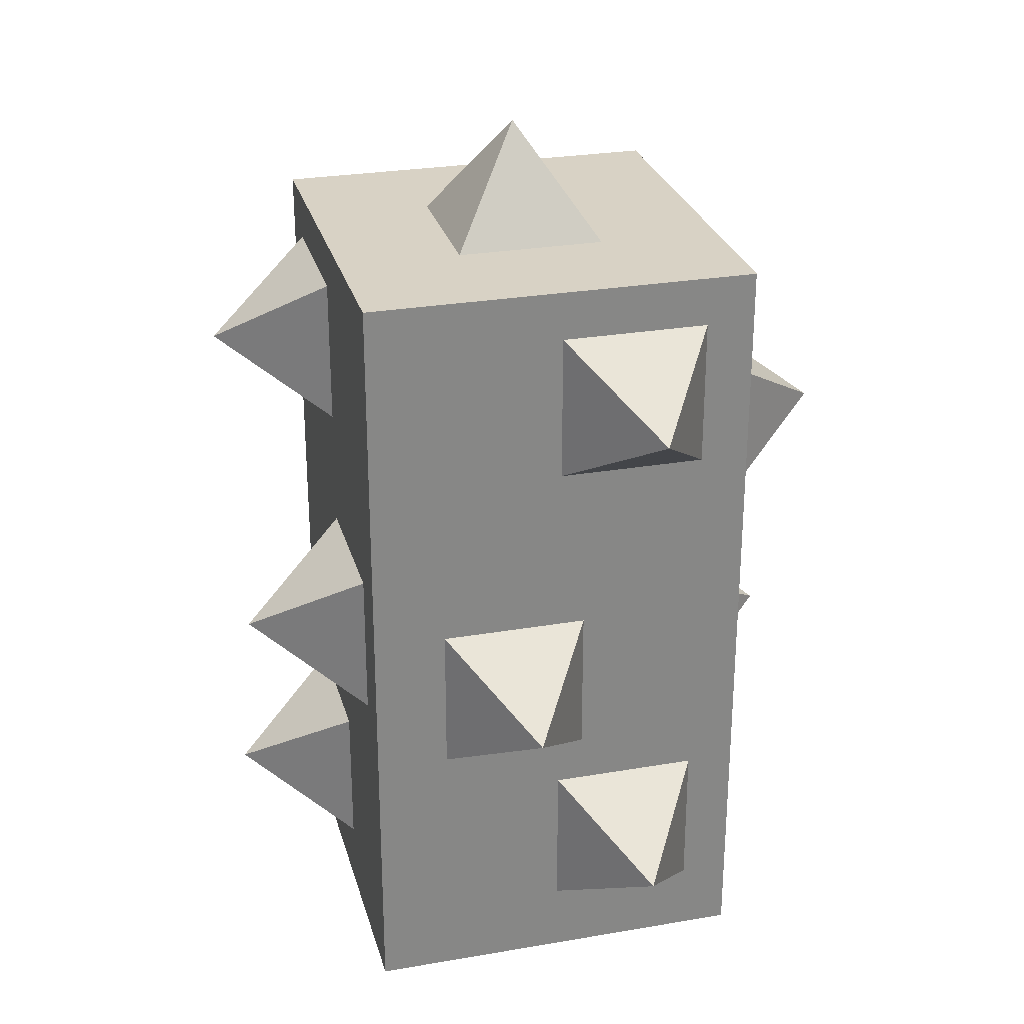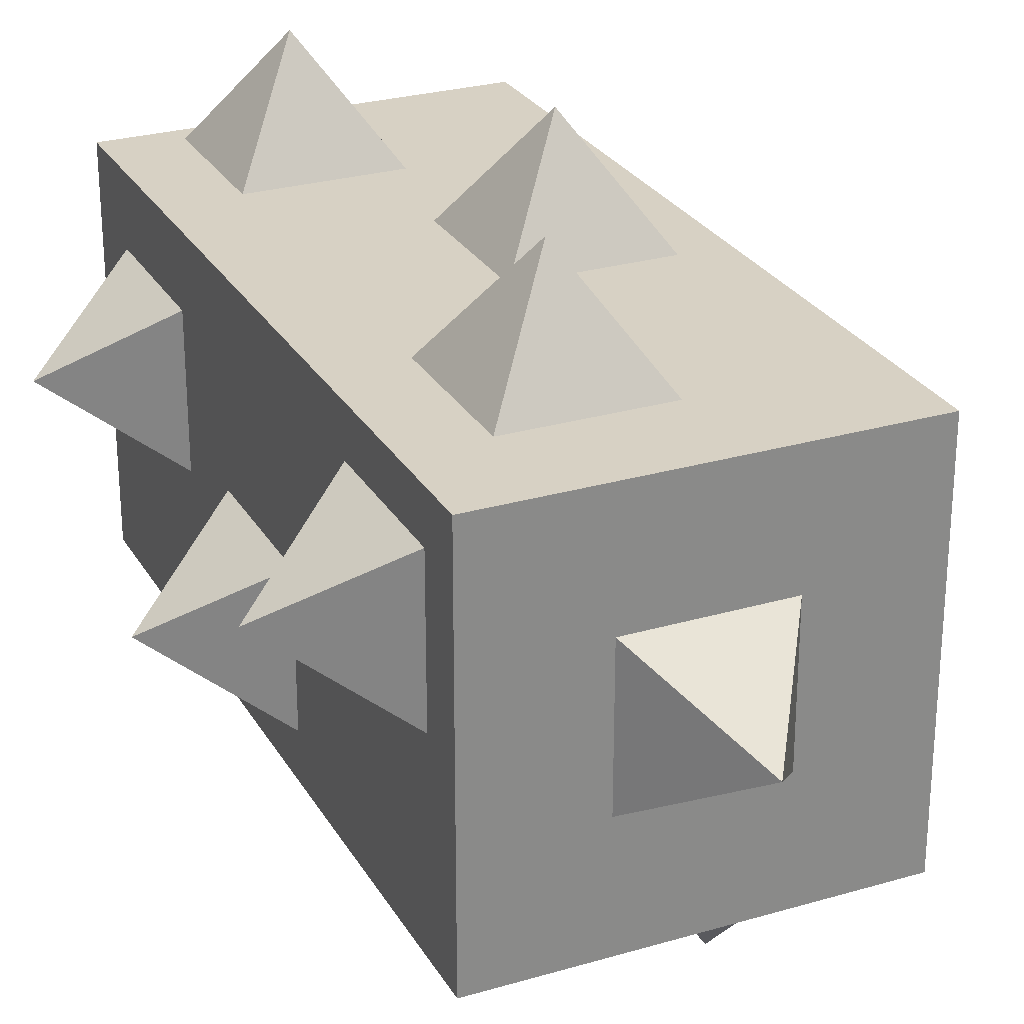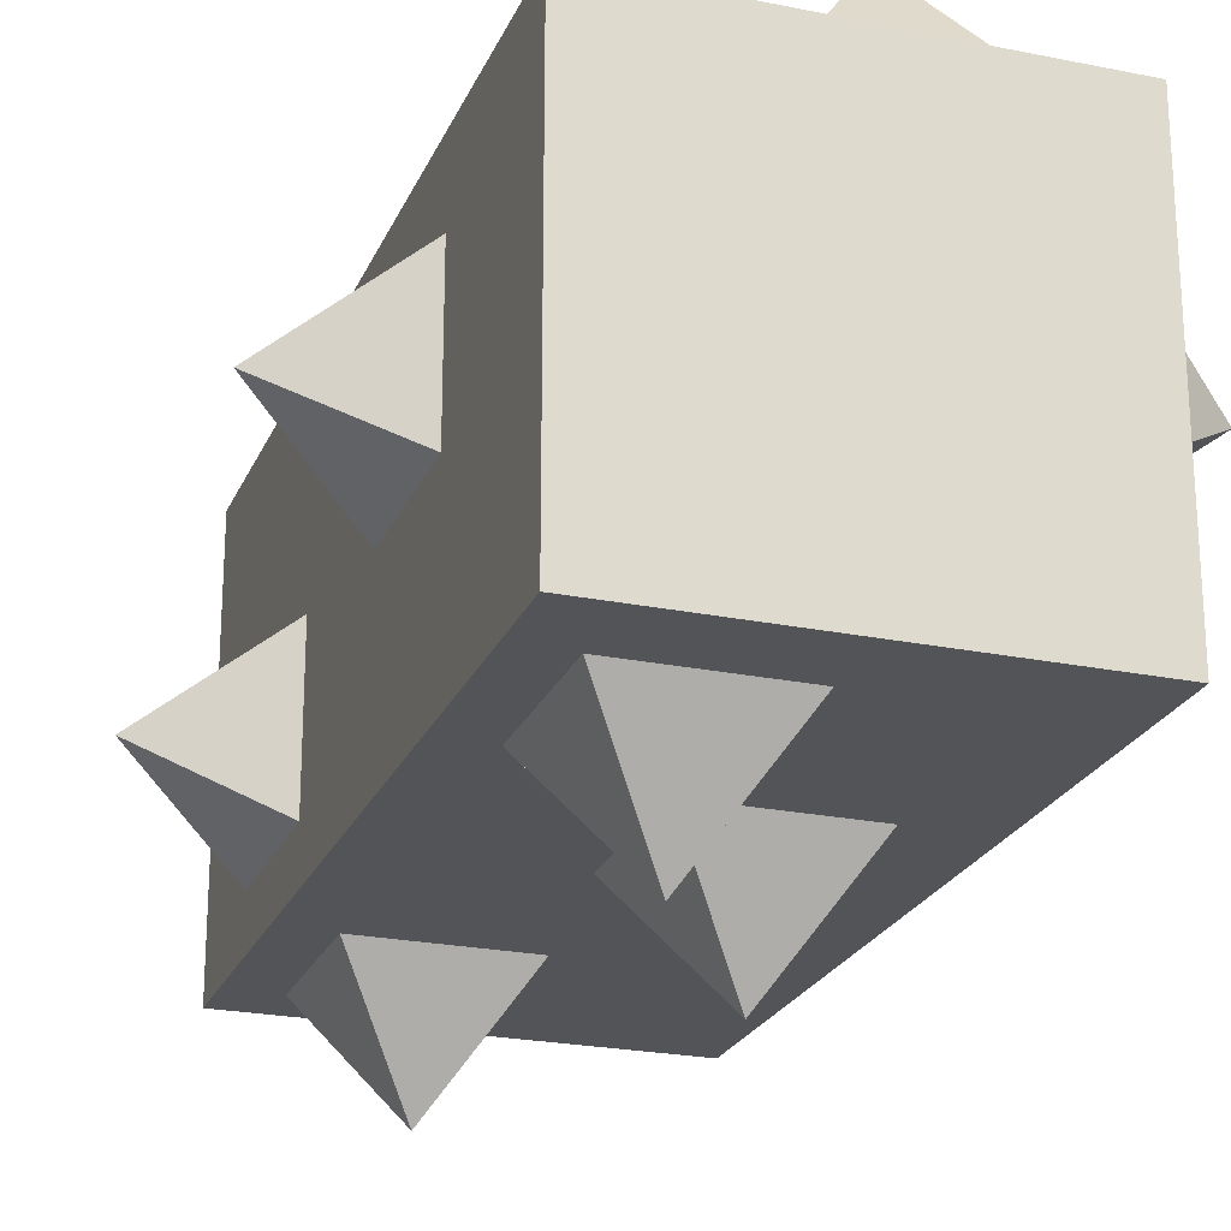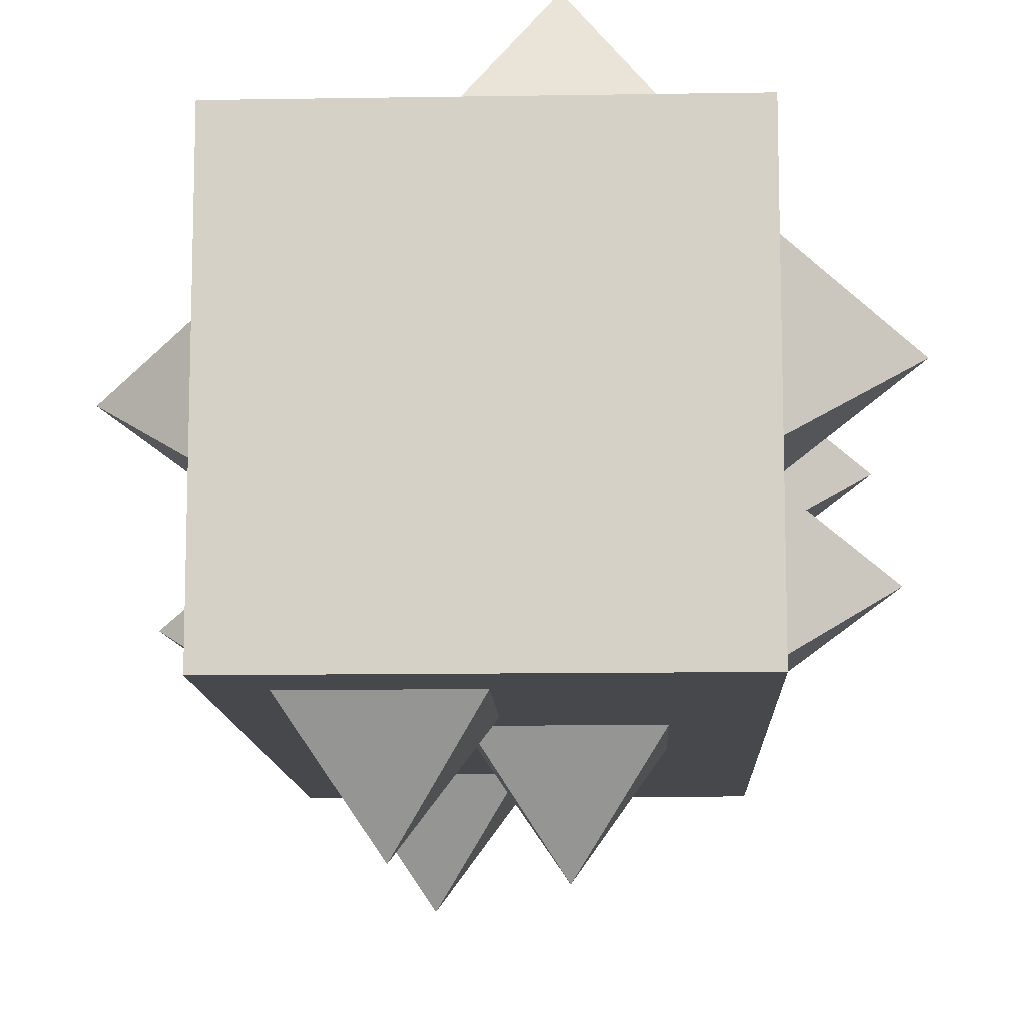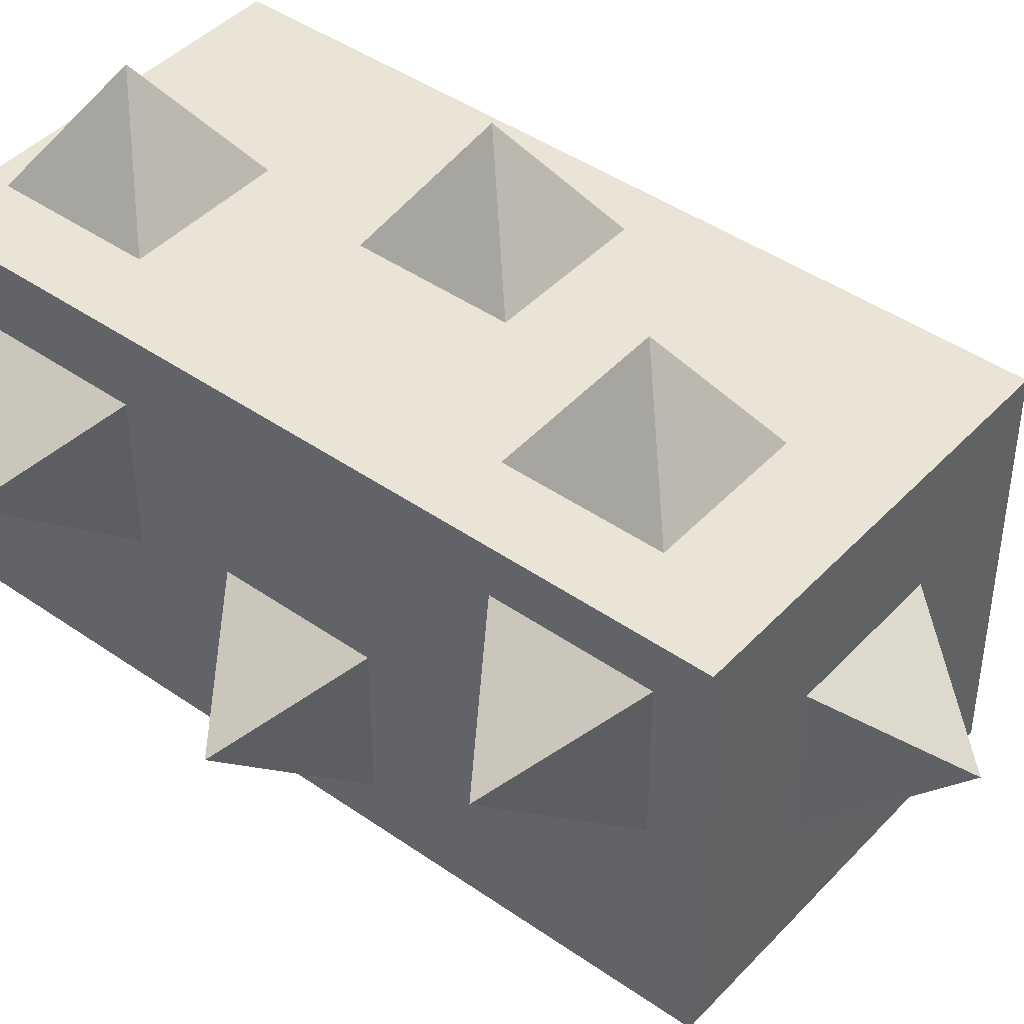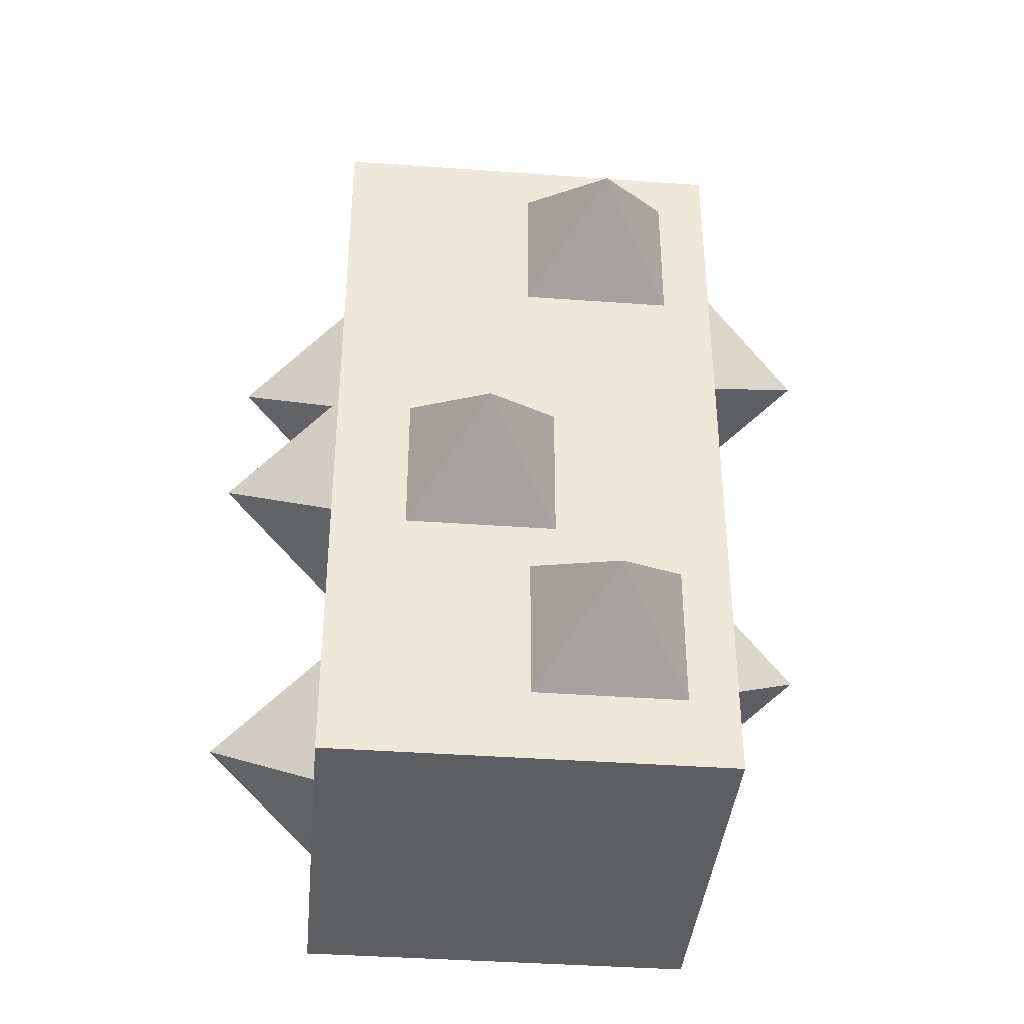
<metadata>
{"format":"obj","ext":"obj","renderer":"f3d","projection":"perspective","resolution":1024,"background":"white","views":[{"elev":27.7,"azim":-14.7,"up":"+Z"},{"elev":27.1,"azim":-24.4,"up":"+Y"},{"elev":-23.3,"azim":161.0,"up":"+Y"},{"elev":-11.3,"azim":-177.7,"up":"+Y"},{"elev":43.8,"azim":-50.6,"up":"+Y"},{"elev":-39.2,"azim":-5.2,"up":"+Z"}]}
</metadata>
<code>
g fort_volcano_thorn_small001
v 0.5 -0.5 0
v -0.5 0.5 0
v -0.5 -0.5 0
v 0.5 0.5 0
v 0.5 0.5 2
v -0.5 -0.5 2
v -0.5 0.5 2
v 0.5 -0.5 2
v 0.5 0.5 0
v 0.5 -0.5 2
v 0.5 0.5 2
v 0.5 -0.5 0
v -0.5 0.5 0
v 0.5 0.5 2
v -0.5 0.5 2
v 0.5 0.5 0
v -0.5 -0.5 0
v -0.5 0.5 2
v -0.5 -0.5 2
v -0.5 0.5 0
v 0.5 -0.5 0
v -0.5 -0.5 2
v 0.5 -0.5 2
v -0.5 -0.5 0
v -0.000654 -0.4993 1.498
v 0.1881 -0.7824 1.687
v 0.3768 -0.4993 1.498
v 0.3768 -0.4993 1.498
v 0.1881 -0.7824 1.687
v 0.3768 -0.4993 1.876
v 0.3768 -0.4993 1.876
v 0.1881 -0.7824 1.687
v -0.000654 -0.4993 1.876
v -0.000654 -0.4993 1.876
v 0.1881 -0.7824 1.687
v -0.000654 -0.4993 1.498
v -0.1875 0.1899 2
v 0.001219 0.00122 2.283
v -0.1875 -0.1875 2
v -0.1875 -0.1875 2
v 0.001219 0.00122 2.283
v 0.1899 -0.1875 2
v 0.1899 -0.1875 2
v 0.001219 0.00122 2.283
v 0.1899 0.1899 2
v 0.1899 0.1899 2
v 0.001219 0.00122 2.283
v -0.1875 0.1899 2
v -0.5 0.3774 1.498
v -0.7831 0.1887 1.686
v -0.5 0 1.498
v -0.5 0 1.498
v -0.7831 0.1887 1.686
v -0.5 0 1.875
v -0.5 0 1.875
v -0.7831 0.1887 1.686
v -0.5 0.3774 1.875
v -0.5 0.3774 1.875
v -0.7831 0.1887 1.686
v -0.5 0.3774 1.498
v -0.5 0.00244 0.8101
v -0.7831 -0.1863 0.9988
v -0.5 -0.375 0.8101
v -0.5 -0.375 0.8101
v -0.7831 -0.1863 0.9988
v -0.5 -0.375 1.188
v -0.5 -0.375 1.188
v -0.7831 -0.1863 0.9988
v -0.5 0.00244 1.188
v -0.5 0.00244 1.188
v -0.7831 -0.1863 0.9988
v -0.5 0.00244 0.8101
v -0.5 0.3125 0.1851
v -0.7831 0.1238 0.3738
v -0.5 -0.06494 0.1851
v -0.5 -0.06494 0.1851
v -0.7831 0.1238 0.3738
v -0.5 -0.06494 0.5625
v -0.5 -0.06494 0.5625
v -0.7831 0.1238 0.3738
v -0.5 0.3125 0.5625
v -0.5 0.3125 0.5625
v -0.7831 0.1238 0.3738
v -0.5 0.3125 0.1851
v -0.3125 -0.5 0.6851
v -0.1238 -0.7831 0.8738
v 0.06494 -0.5 0.6851
v 0.06494 -0.5 0.6851
v -0.1238 -0.7831 0.8738
v 0.06494 -0.5 1.062
v 0.06494 -0.5 1.062
v -0.1238 -0.7831 0.8738
v -0.3125 -0.5 1.062
v -0.3125 -0.5 1.062
v -0.1238 -0.7831 0.8738
v -0.3125 -0.5 0.6851
v -1e-06 -0.5 0.1851
v 0.1887 -0.7831 0.3738
v 0.3774 -0.5 0.1851
v 0.3774 -0.5 0.1851
v 0.1887 -0.7831 0.3738
v 0.3774 -0.5 0.5625
v 0.3774 -0.5 0.5625
v 0.1887 -0.7831 0.3738
v -1e-06 -0.5 0.5625
v -1e-06 -0.5 0.5625
v 0.1887 -0.7831 0.3738
v -1e-06 -0.5 0.1851
v 0.5 -0.375 1.312
v 0.7831 -0.1863 1.501
v 0.5 0.00244 1.312
v 0.5 0.00244 1.312
v 0.7831 -0.1863 1.501
v 0.5 0.00244 1.69
v 0.5 0.00244 1.69
v 0.7831 -0.1863 1.501
v 0.5 -0.375 1.69
v 0.5 -0.375 1.69
v 0.7831 -0.1863 1.501
v 0.5 -0.375 1.312
v 0.5 -0.06494 0.4976
v 0.7831 0.1238 0.6863
v 0.5 0.3125 0.4976
v 0.5 0.3125 0.4976
v 0.7831 0.1238 0.6863
v 0.5 0.3125 0.875
v 0.5 0.3125 0.875
v 0.7831 0.1238 0.6863
v 0.5 -0.06494 0.875
v 0.5 -0.06494 0.875
v 0.7831 0.1238 0.6863
v 0.5 -0.06494 0.4976
v 0.3774 0.5 0.7476
v 0.1887 0.7831 0.9363
v 4e-06 0.5 0.7476
v 4e-06 0.5 0.7476
v 0.1887 0.7831 0.9363
v 4e-06 0.5 1.125
v 4e-06 0.5 1.125
v 0.1887 0.7831 0.9363
v 0.3774 0.5 1.125
v 0.3774 0.5 1.125
v 0.1887 0.7831 0.9363
v 0.3774 0.5 0.7476
v 0.06494 0.5 1.373
v -0.1238 0.7831 1.561
v -0.3125 0.5 1.373
v -0.3125 0.5 1.373
v -0.1238 0.7831 1.561
v -0.3125 0.5 1.75
v -0.3125 0.5 1.75
v -0.1238 0.7831 1.561
v 0.06494 0.5 1.75
v 0.06494 0.5 1.75
v -0.1238 0.7831 1.561
v 0.06494 0.5 1.373
v 0.06494 0.5 0.06006
v -0.1238 0.7831 0.2488
v -0.3125 0.5 0.06006
v -0.3125 0.5 0.06006
v -0.1238 0.7831 0.2488
v -0.3125 0.5 0.4375
v -0.3125 0.5 0.4375
v -0.1238 0.7831 0.2488
v 0.06494 0.5 0.4375
v 0.06494 0.5 0.4375
v -0.1238 0.7831 0.2488
v 0.06494 0.5 0.06006
f -166 -167 -168
f -165 -168 -167
f -162 -163 -164
f -161 -164 -163
f -158 -159 -160
f -157 -160 -159
f -154 -155 -156
f -153 -156 -155
f -150 -151 -152
f -149 -152 -151
f -146 -147 -148
f -145 -148 -147
f -142 -143 -144
f -139 -140 -141
f -136 -137 -138
f -133 -134 -135
f -130 -131 -132
f -127 -128 -129
f -124 -125 -126
f -121 -122 -123
f -118 -119 -120
f -115 -116 -117
f -112 -113 -114
f -109 -110 -111
f -106 -107 -108
f -103 -104 -105
f -100 -101 -102
f -97 -98 -99
f -94 -95 -96
f -91 -92 -93
f -88 -89 -90
f -85 -86 -87
f -82 -83 -84
f -79 -80 -81
f -76 -77 -78
f -73 -74 -75
f -70 -71 -72
f -67 -68 -69
f -64 -65 -66
f -61 -62 -63
f -58 -59 -60
f -55 -56 -57
f -52 -53 -54
f -49 -50 -51
f -46 -47 -48
f -43 -44 -45
f -40 -41 -42
f -37 -38 -39
f -34 -35 -36
f -31 -32 -33
f -28 -29 -30
f -25 -26 -27
f -22 -23 -24
f -19 -20 -21
f -16 -17 -18
f -13 -14 -15
f -10 -11 -12
f -7 -8 -9
f -4 -5 -6
f -1 -2 -3

</code>
